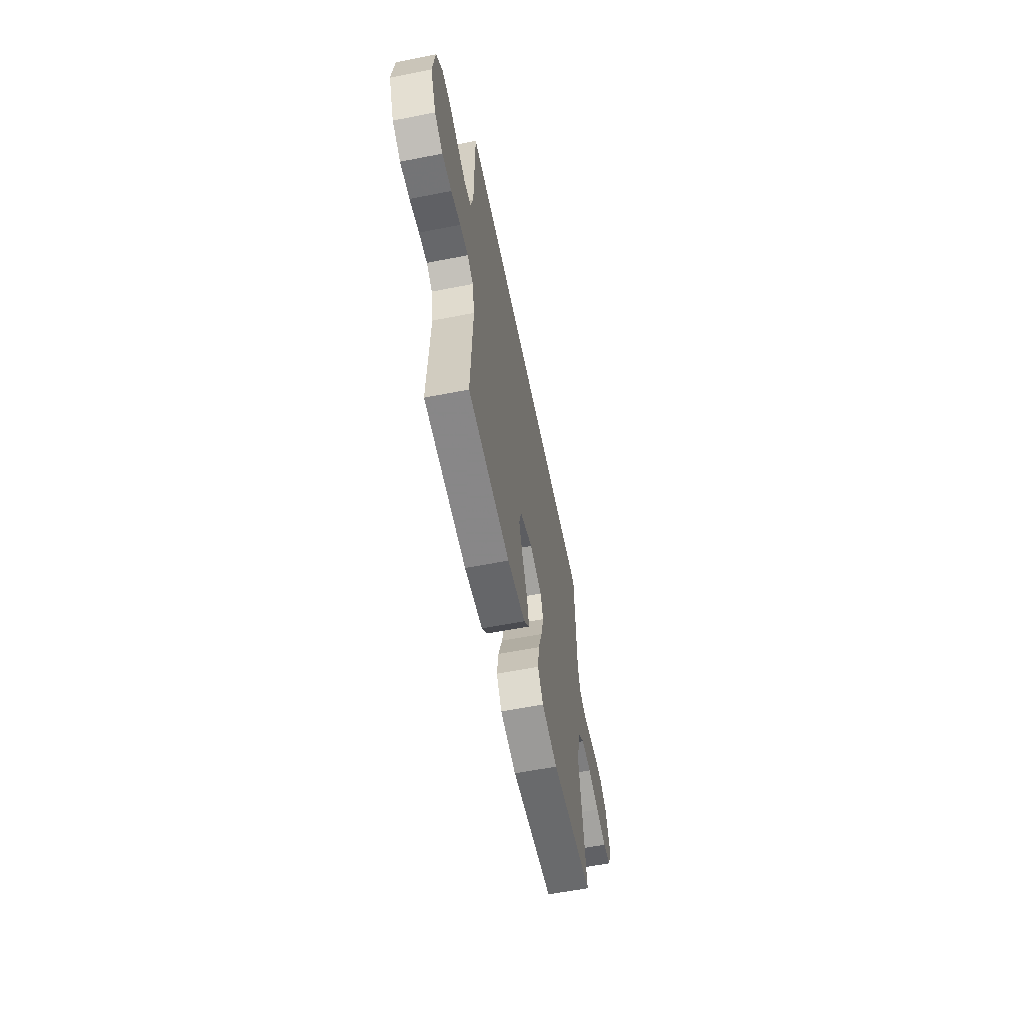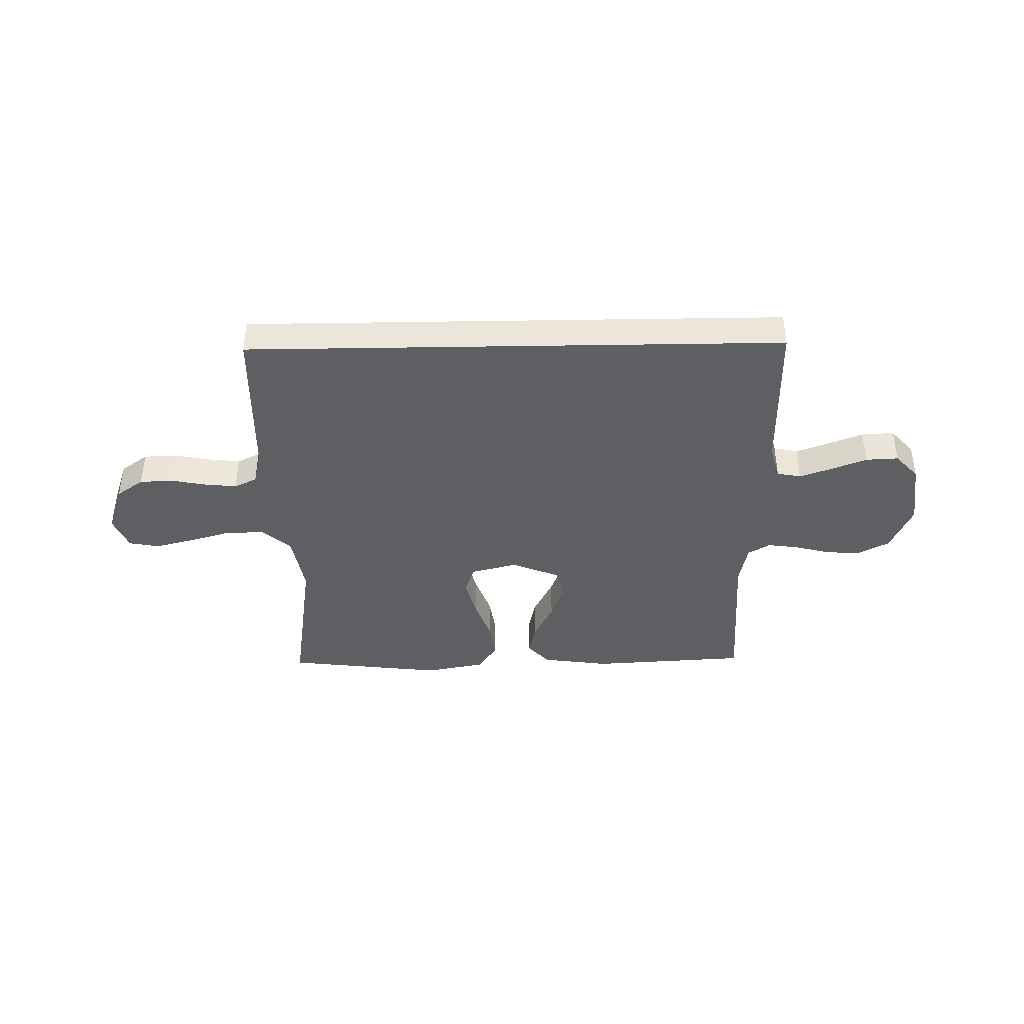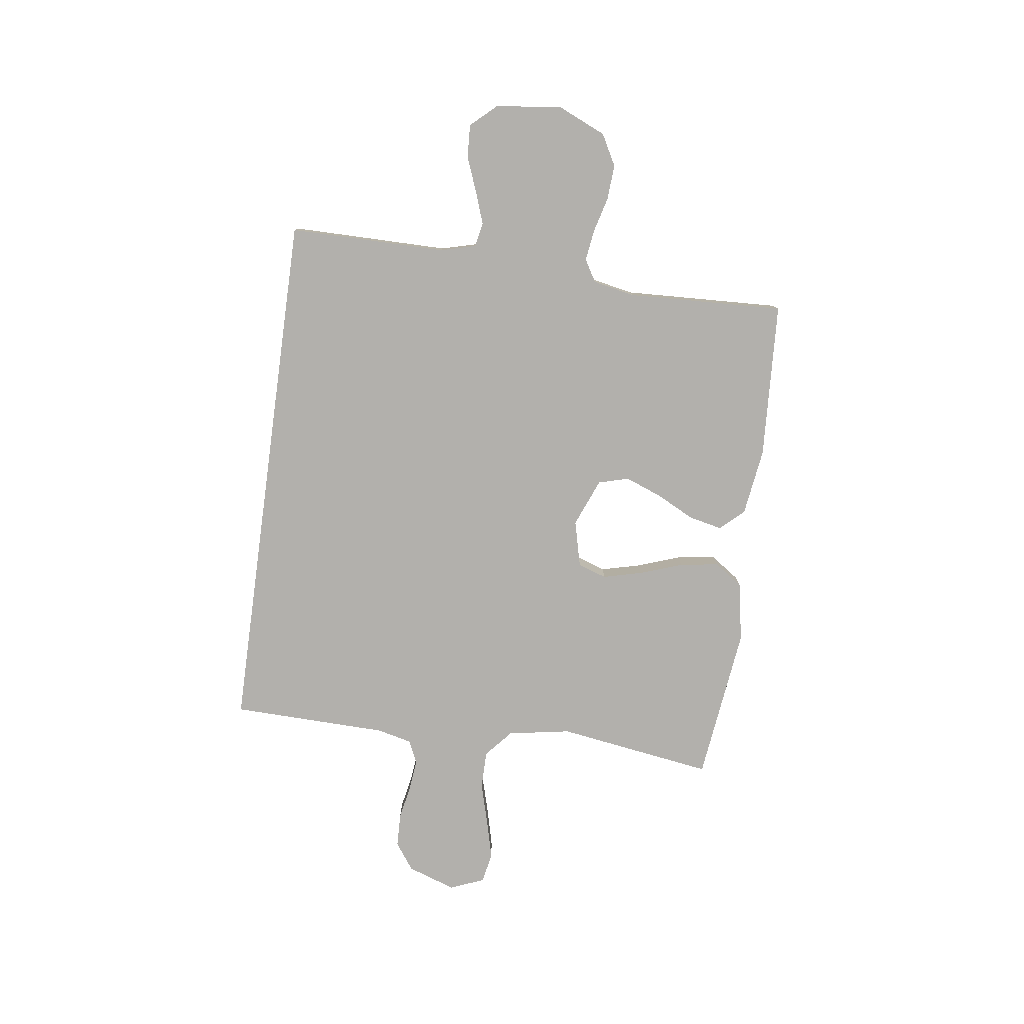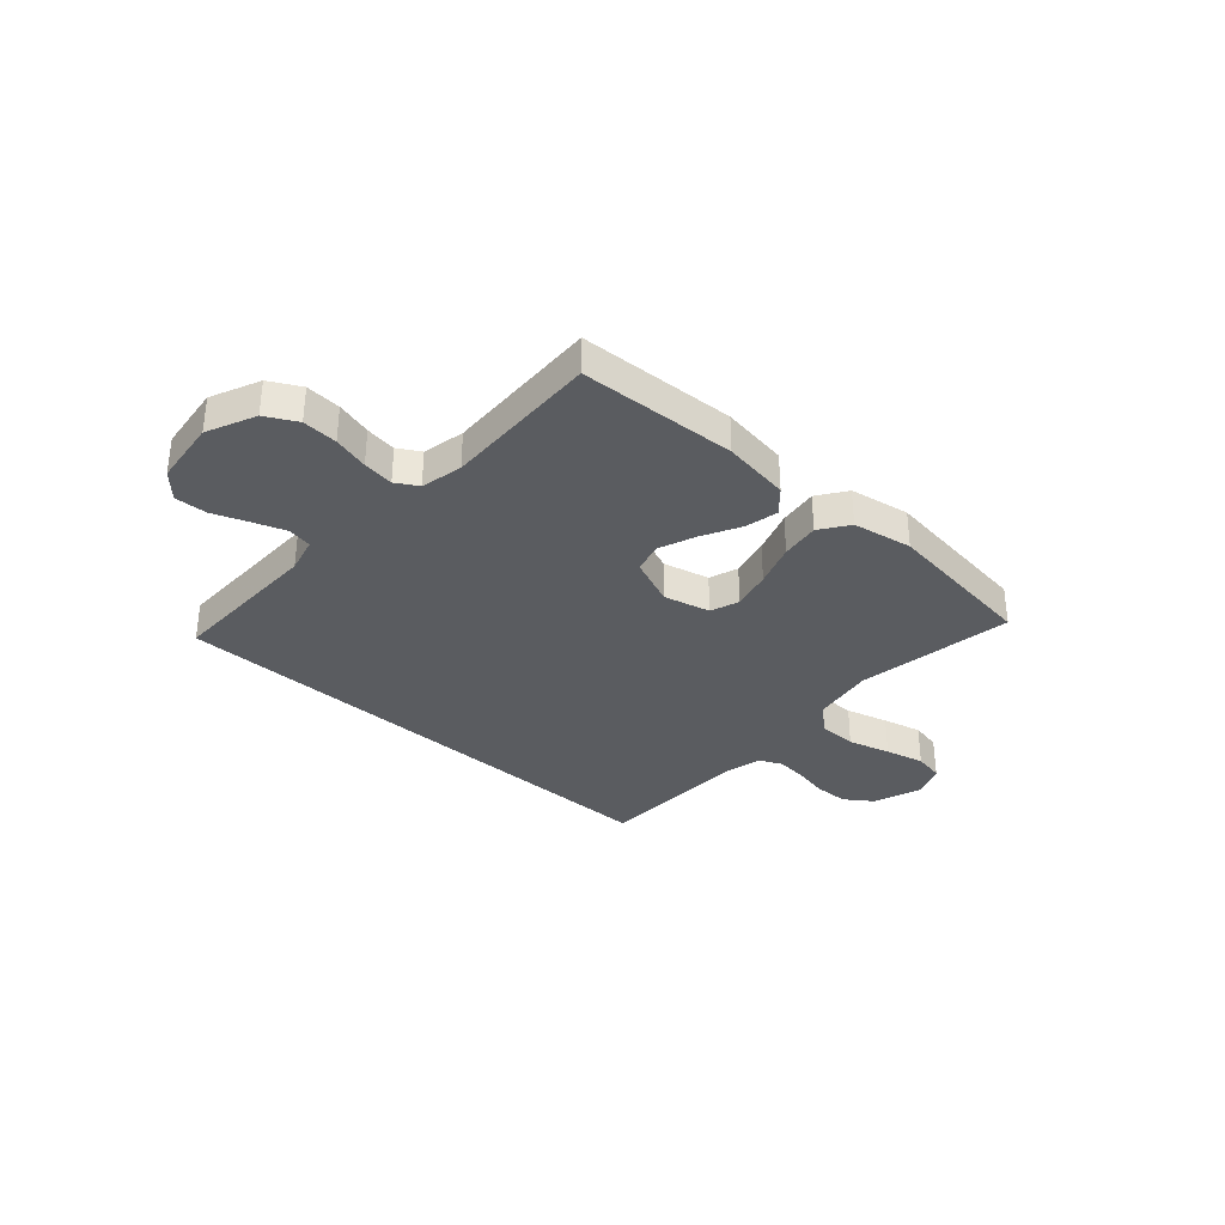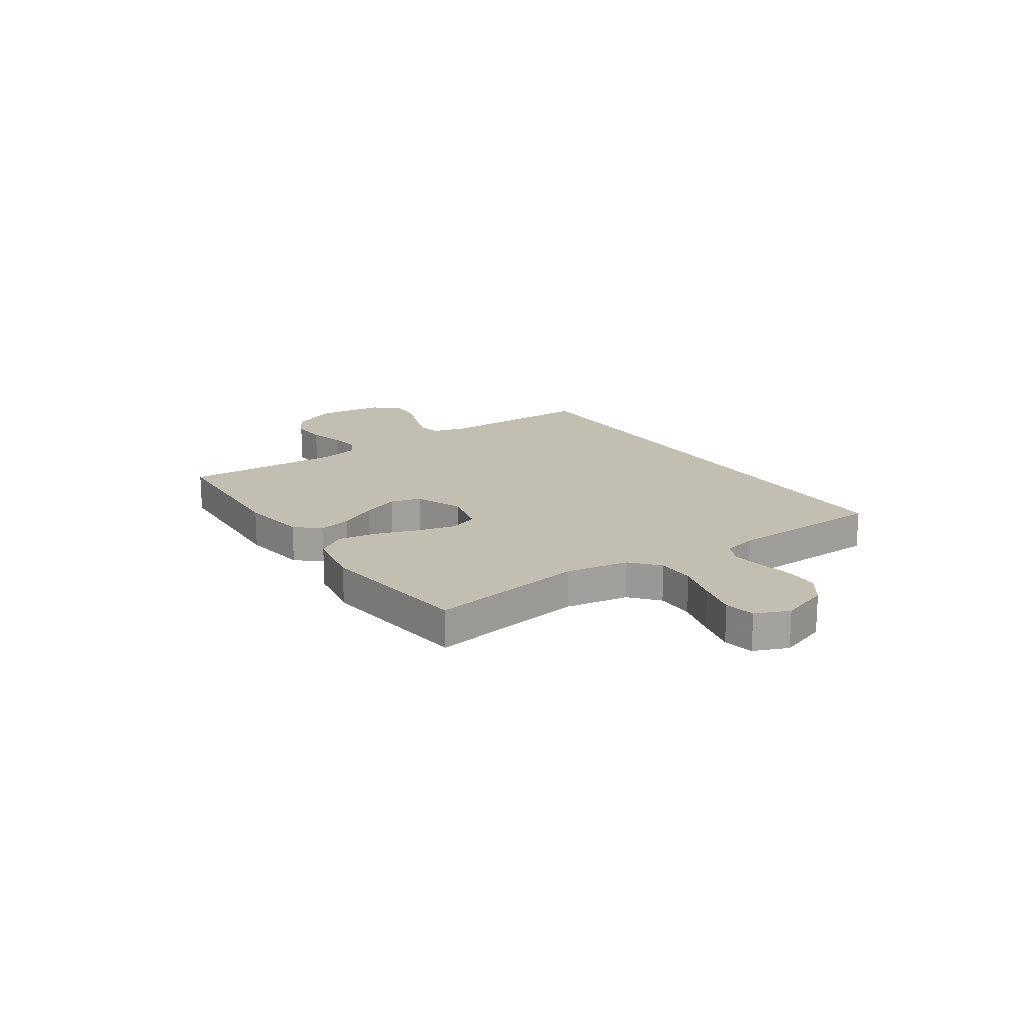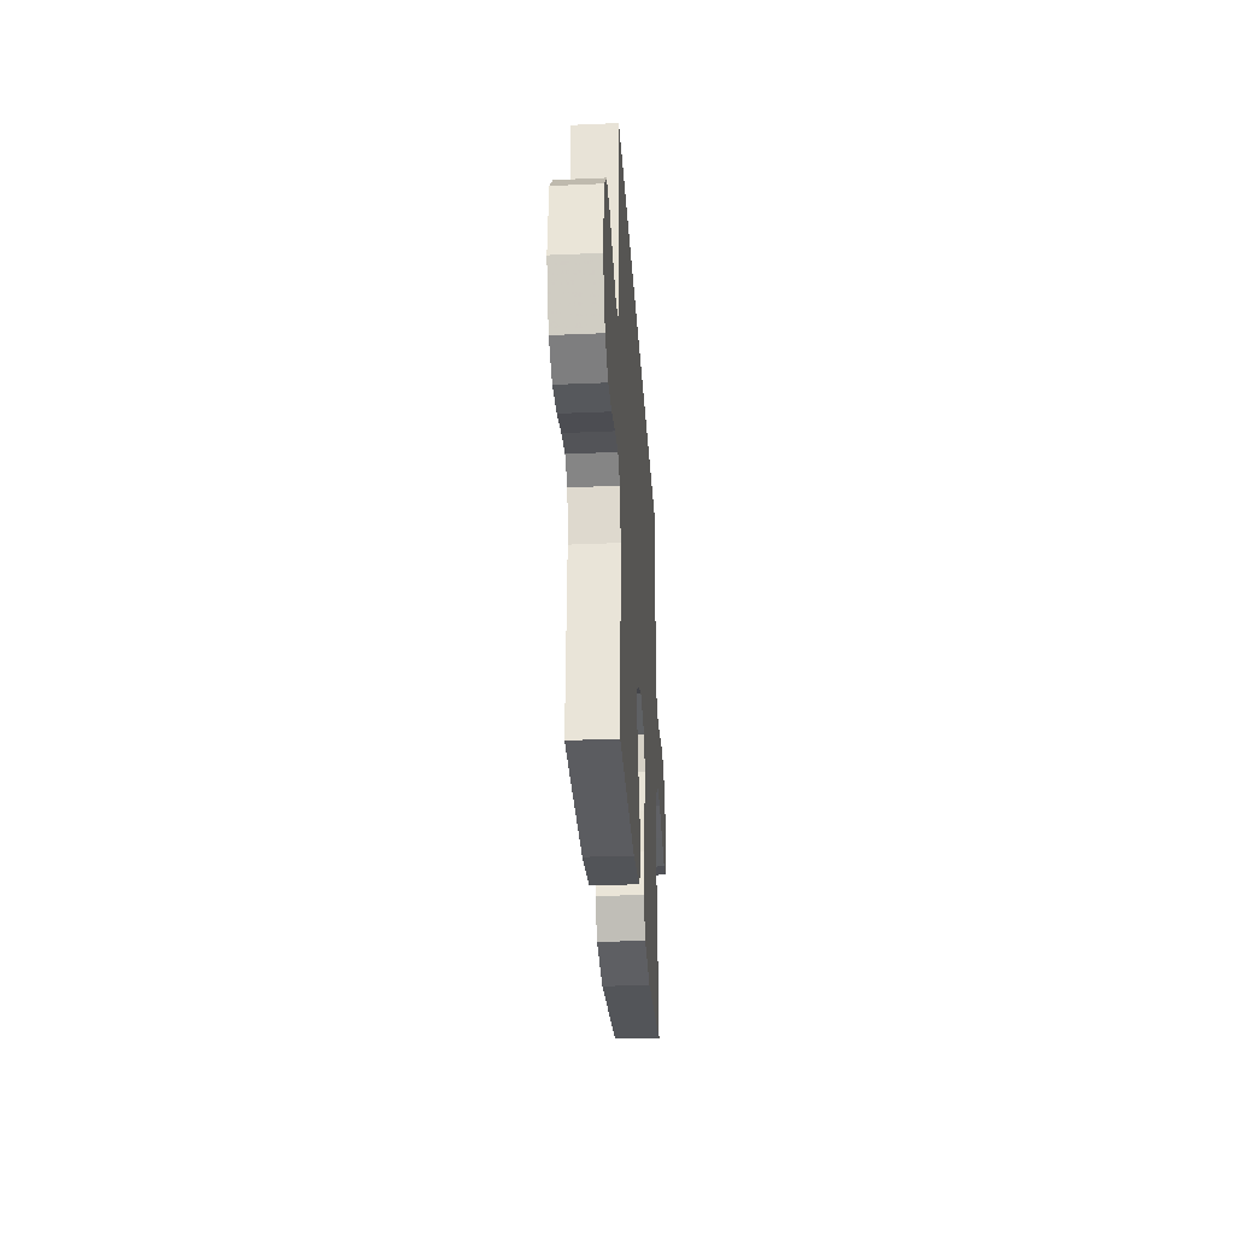
<metadata>
{"format":"obj","ext":"obj","renderer":"f3d","projection":"perspective","resolution":1024,"background":"white","views":[{"elev":-59.5,"azim":101.4,"up":"+Z"},{"elev":-40.9,"azim":1.0,"up":"+Y"},{"elev":-78.7,"azim":82.2,"up":"+Y"},{"elev":-33.8,"azim":137.7,"up":"+Y"},{"elev":17.5,"azim":-124.3,"up":"+Y"},{"elev":-31.2,"azim":93.6,"up":"+Z"}]}
</metadata>
<code>
v -0.501 0.07 0.5
v 0.524 0.07 0.5
v 0.524 0.07 0.2
v 0.542 0.07 0.132
v 0.588 0.07 0.123
v 0.65 0.07 0.145
v 0.717 0.07 0.171
v 0.779 0.07 0.174
v 0.823 0.07 0.126
v 0.839 0.07 0
v 0.798 0.07 -0.093
v 0.739 0.07 -0.125
v 0.672 0.07 -0.121
v 0.604 0.07 -0.103
v 0.545 0.07 -0.095
v 0.503 0.07 -0.12
v 0.487 0.07 -0.2
v 0.5 0.07 -0.5
v 0.2 0.07 -0.517
v 0.071 0.07 -0.499
v 0.03 0.07 -0.454
v 0.044 0.07 -0.39
v 0.081 0.07 -0.318
v 0.108 0.07 -0.247
v 0.092 0.07 -0.189
v 0 0.07 -0.152
v -0.088 0.07 -0.174
v -0.107 0.07 -0.229
v -0.088 0.07 -0.304
v -0.059 0.07 -0.386
v -0.048 0.07 -0.46
v -0.086 0.07 -0.515
v -0.2 0.07 -0.536
v -0.5 0.07 -0.5
v -0.455 0.07 -0.2
v -0.476 0.07 -0.08
v -0.529 0.07 -0.034
v -0.602 0.07 -0.034
v -0.683 0.07 -0.057
v -0.758 0.07 -0.076
v -0.816 0.07 -0.065
v -0.843 0.07 0
v -0.811 0.07 0.093
v -0.759 0.07 0.13
v -0.694 0.07 0.132
v -0.627 0.07 0.119
v -0.567 0.07 0.113
v -0.524 0.07 0.133
v -0.508 0.07 0.2
v -0.501 0 0.5
v 0.524 0 0.5
v 0.524 0 0.2
v 0.542 0 0.132
v 0.588 0 0.123
v 0.65 0 0.145
v 0.717 0 0.171
v 0.779 0 0.174
v 0.823 0 0.126
v 0.839 0 0
v 0.798 0 -0.093
v 0.739 0 -0.125
v 0.672 0 -0.121
v 0.604 0 -0.103
v 0.545 0 -0.095
v 0.503 0 -0.12
v 0.487 0 -0.2
v 0.5 0 -0.5
v 0.2 0 -0.517
v 0.071 0 -0.499
v 0.03 0 -0.454
v 0.044 0 -0.39
v 0.081 0 -0.318
v 0.108 0 -0.247
v 0.092 0 -0.189
v 0 0 -0.152
v -0.088 0 -0.174
v -0.107 0 -0.229
v -0.088 0 -0.304
v -0.059 0 -0.386
v -0.048 0 -0.46
v -0.086 0 -0.515
v -0.2 0 -0.536
v -0.5 0 -0.5
v -0.455 0 -0.2
v -0.476 0 -0.08
v -0.529 0 -0.034
v -0.602 0 -0.034
v -0.683 0 -0.057
v -0.758 0 -0.076
v -0.816 0 -0.065
v -0.843 0 0
v -0.811 0 0.093
v -0.759 0 0.13
v -0.694 0 0.132
v -0.627 0 0.119
v -0.567 0 0.113
v -0.524 0 0.133
v -0.508 0 0.2
f 44 45 46
f 43 44 46
f 42 43 46
f 41 42 46
f 40 41 46
f 39 40 46
f 38 39 46
f 37 38 46 47
f 36 37 47 48
f 33 34 35
f 32 33 35
f 31 32 35
f 30 31 35
f 29 30 35
f 28 29 35 36
f 36 48 49
f 28 36 49
f 27 28 49
f 21 22 23
f 20 21 23
f 19 20 23
f 18 19 23
f 17 18 23
f 16 17 23 24
f 15 16 24 25
f 12 13 14
f 11 12 14
f 10 11 14
f 9 10 14
f 8 9 14
f 7 8 14
f 6 7 14
f 5 6 14 15
f 15 25 26
f 5 15 26
f 4 5 26
f 1 2 3
f 26 27 49
f 4 26 49
f 3 4 49
f 1 3 49
f 95 94 93
f 95 93 92
f 95 92 91
f 95 91 90
f 95 90 89
f 95 89 88
f 95 88 87
f 96 95 87 86
f 97 96 86 85
f 84 83 82
f 84 82 81
f 84 81 80
f 84 80 79
f 84 79 78
f 85 84 78 77
f 98 97 85
f 98 85 77
f 98 77 76
f 72 71 70
f 72 70 69
f 72 69 68
f 72 68 67
f 72 67 66
f 73 72 66 65
f 74 73 65 64
f 63 62 61
f 63 61 60
f 63 60 59
f 63 59 58
f 63 58 57
f 63 57 56
f 63 56 55
f 64 63 55 54
f 75 74 64
f 75 64 54
f 75 54 53
f 52 51 50
f 98 76 75
f 98 75 53
f 98 53 52
f 98 52 50
f 1 50 51 2
f 2 51 52 3
f 3 52 53 4
f 4 53 54 5
f 5 54 55 6
f 6 55 56 7
f 7 56 57 8
f 8 57 58 9
f 9 58 59 10
f 10 59 60 11
f 11 60 61 12
f 12 61 62 13
f 13 62 63 14
f 14 63 64 15
f 15 64 65 16
f 16 65 66 17
f 17 66 67 18
f 18 67 68 19
f 19 68 69 20
f 20 69 70 21
f 21 70 71 22
f 22 71 72 23
f 23 72 73 24
f 24 73 74 25
f 25 74 75 26
f 26 75 76 27
f 27 76 77 28
f 28 77 78 29
f 29 78 79 30
f 30 79 80 31
f 31 80 81 32
f 32 81 82 33
f 33 82 83 34
f 34 83 84 35
f 35 84 85 36
f 36 85 86 37
f 37 86 87 38
f 38 87 88 39
f 39 88 89 40
f 40 89 90 41
f 41 90 91 42
f 42 91 92 43
f 43 92 93 44
f 44 93 94 45
f 45 94 95 46
f 46 95 96 47
f 47 96 97 48
f 48 97 98 49
f 49 98 50 1

</code>
